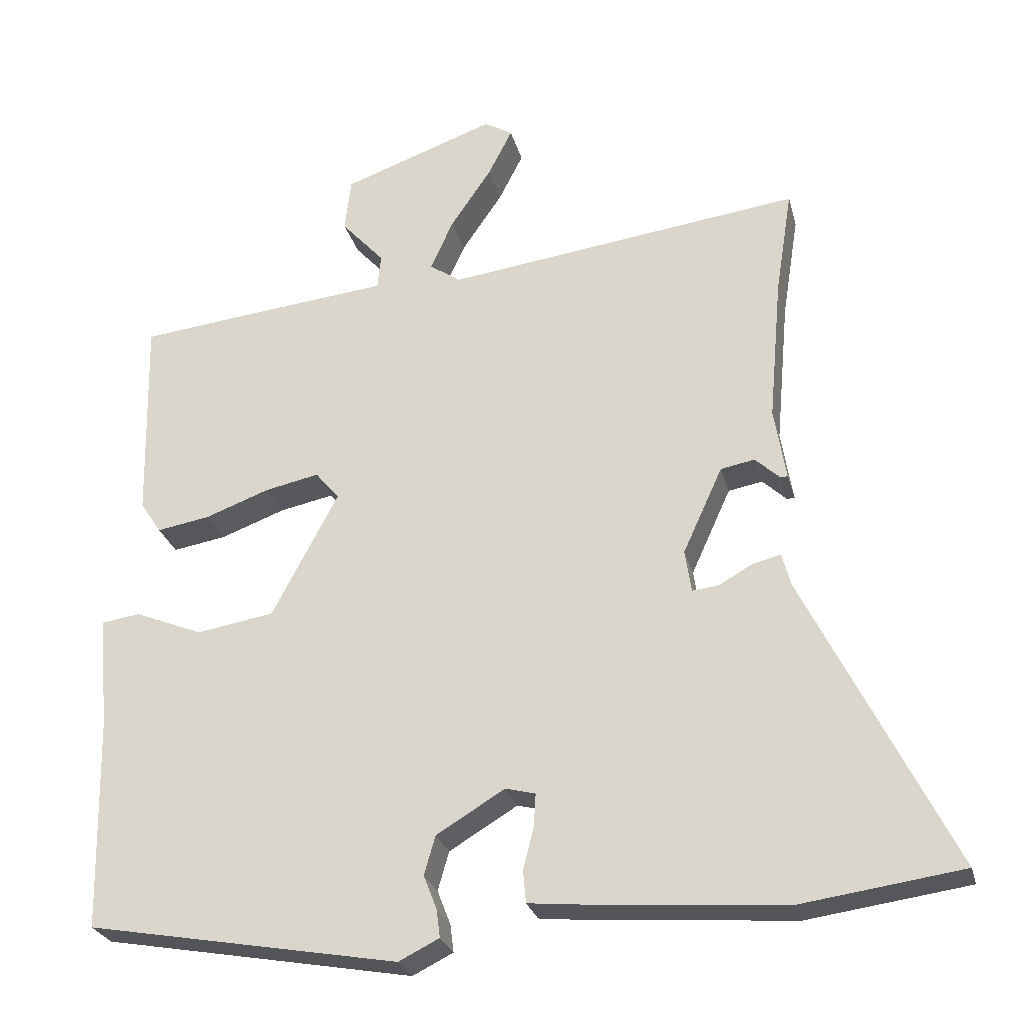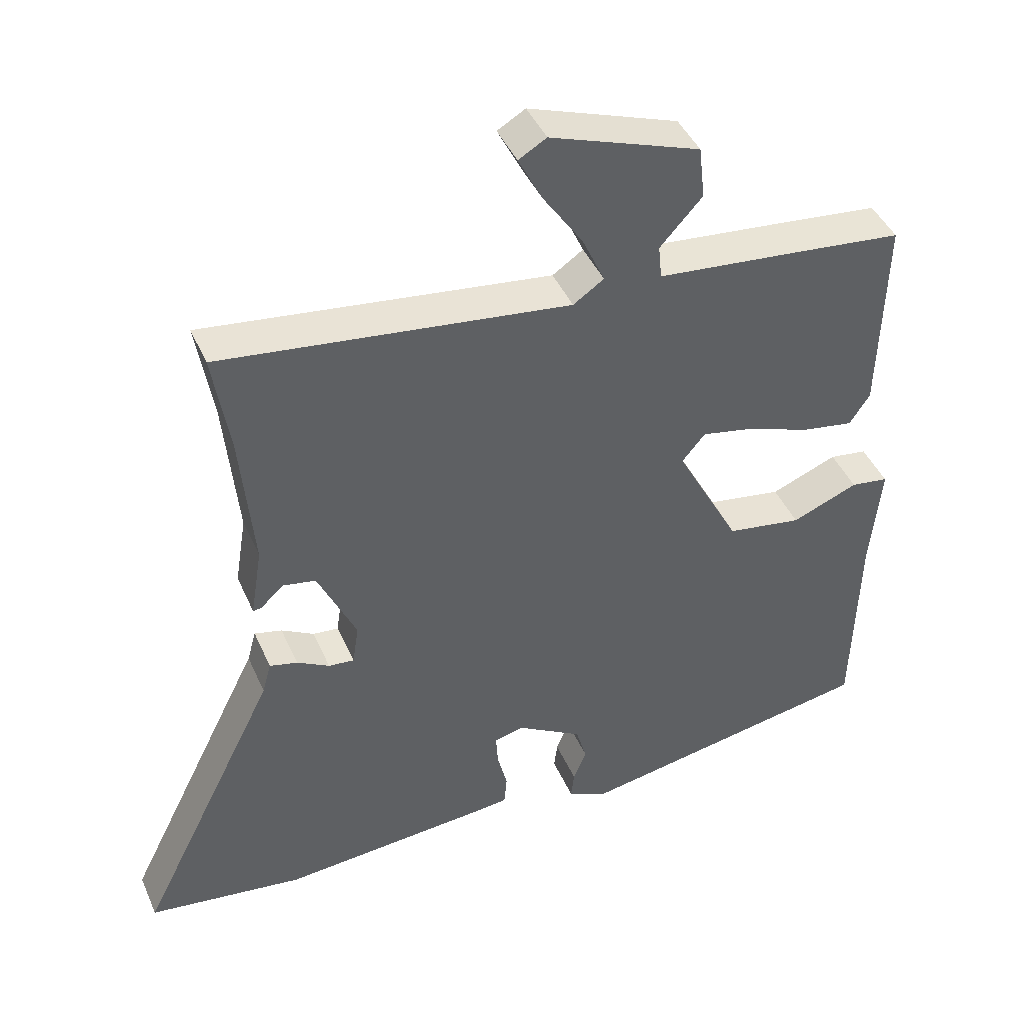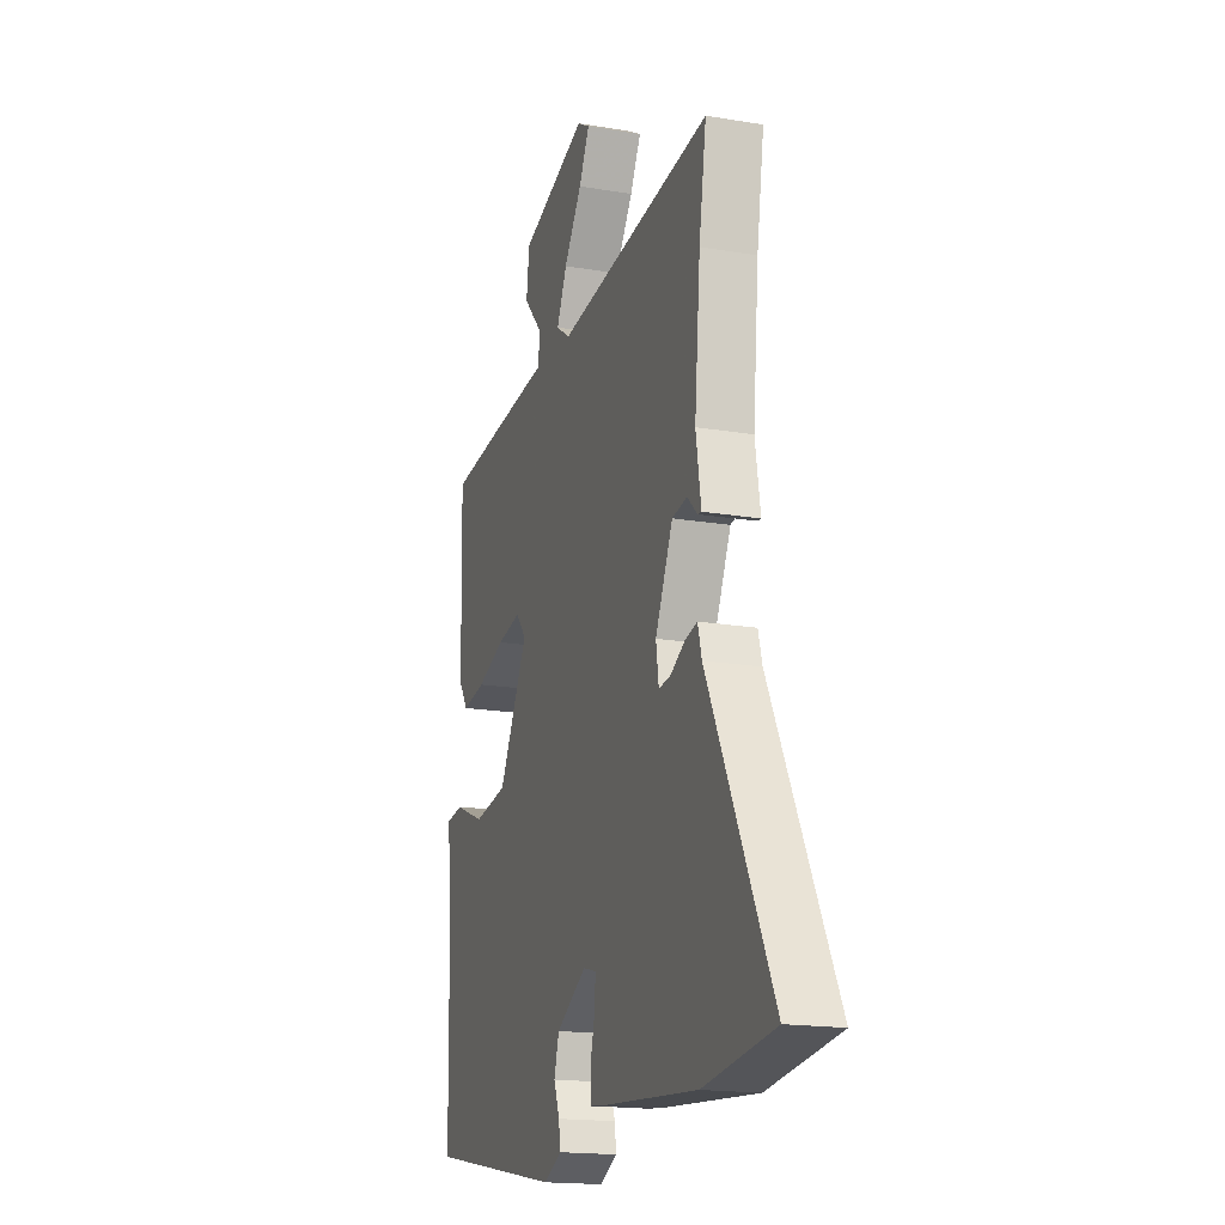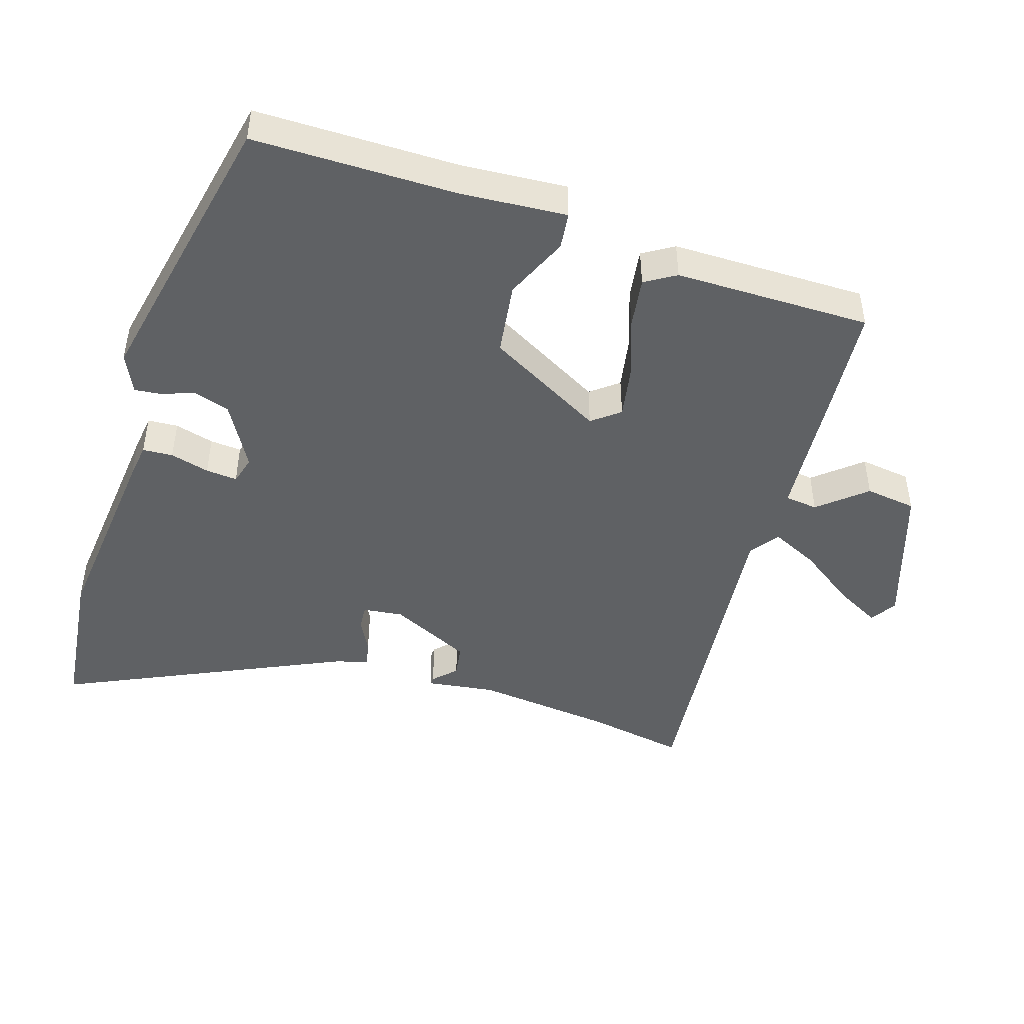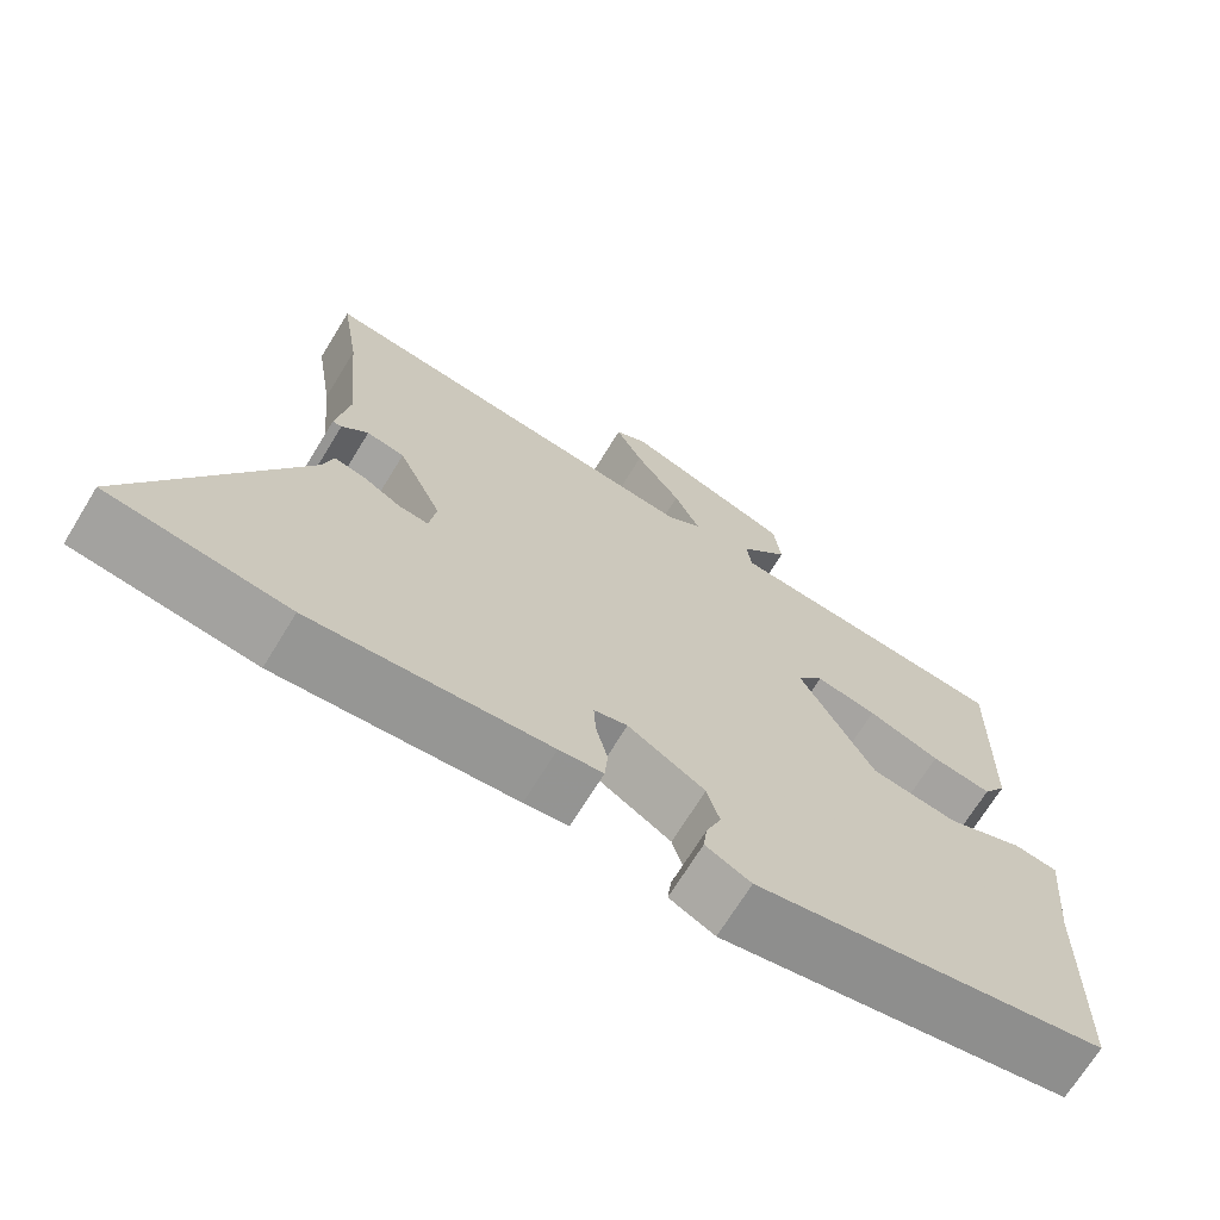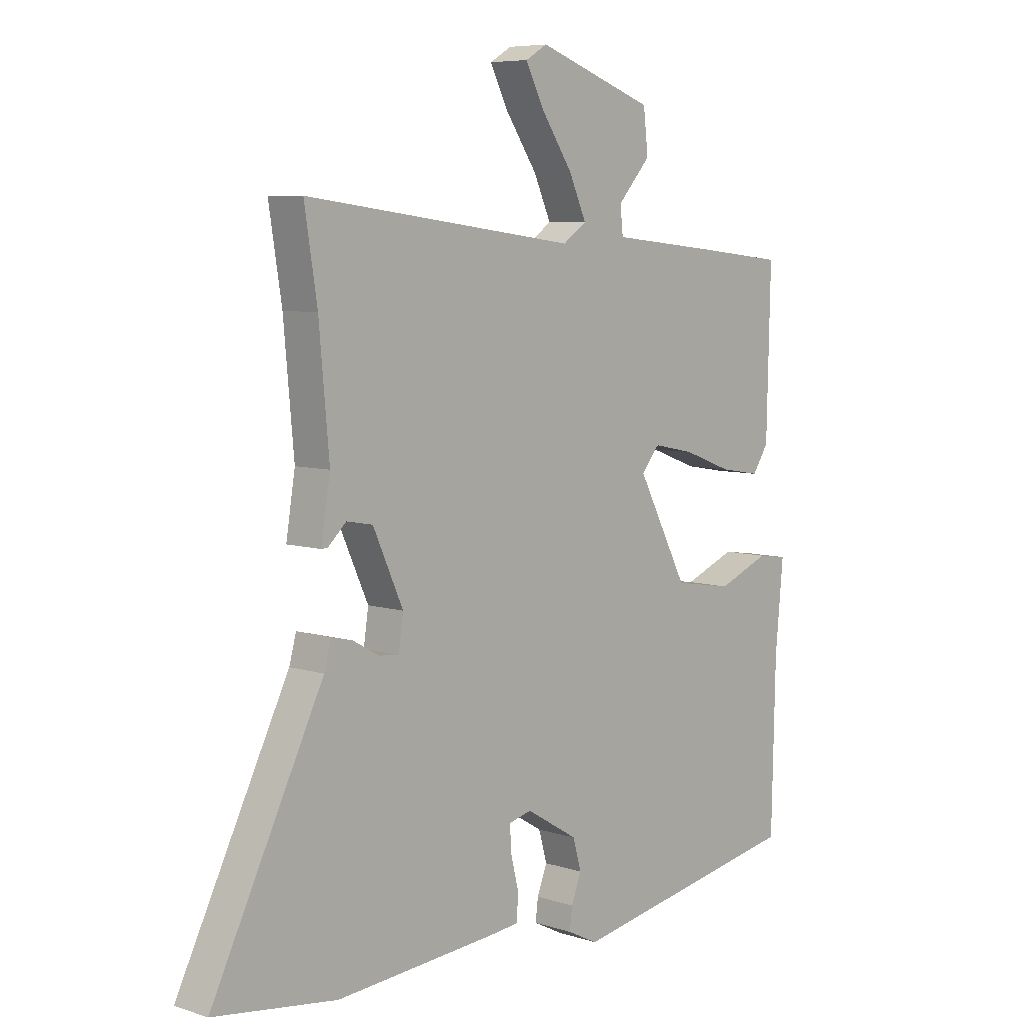
<metadata>
{"format":"obj","ext":"obj","renderer":"f3d","projection":"perspective","resolution":1024,"background":"white","views":[{"elev":-26.8,"azim":14.0,"up":"+Z"},{"elev":43.7,"azim":157.3,"up":"+Z"},{"elev":-17.5,"azim":71.5,"up":"+Z"},{"elev":-46.0,"azim":-108.9,"up":"+Y"},{"elev":-69.8,"azim":148.5,"up":"+Z"},{"elev":6.8,"azim":132.9,"up":"+Z"}]}
</metadata>
<code>
v -0.519 0.07 -0.462
v -0.526 0.07 -0.155
v -0.541 0.07 0.006
v -0.485 0.07 0.014
v -0.387 0.07 -0.026
v -0.276 0.07 -0.008
v -0.181 0.07 0.172
v -0.215 0.07 0.213
v -0.293 0.07 0.197
v -0.385 0.07 0.163
v -0.462 0.07 0.15
v -0.492 0.07 0.196
v -0.499 0.07 0.494
v -0.34 0.07 0.511
v -0.129 0.07 0.532
v -0.124 0.07 0.582
v -0.186 0.07 0.651
v -0.177 0.07 0.729
v 0.043 0.07 0.807
v 0.084 0.07 0.783
v 0.049 0.07 0.714
v -0.01 0.07 0.627
v -0.043 0.07 0.554
v 0.002 0.07 0.523
v 0.514 0.07 0.588
v 0.49 0.07 0.436
v 0.471 0.07 0.226
v 0.488 0.07 0.121
v 0.476 0.07 0.122
v 0.442 0.07 0.154
v 0.393 0.07 0.145
v 0.336 0.07 0.02
v 0.345 0.07 -0.041
v 0.383 0.07 -0.037
v 0.431 0.07 -0.01
v 0.472 0.07 0
v 0.485 0.07 -0.048
v 0.695 0.07 -0.473
v 0.464 0.07 -0.505
v 0.161 0.07 -0.481
v 0.105 0.07 -0.475
v 0.101 0.07 -0.429
v 0.116 0.07 -0.369
v 0.119 0.07 -0.321
v 0.076 0.07 -0.31
v -0.022 0.07 -0.369
v -0.038 0.07 -0.425
v -0.019 0.07 -0.474
v -0.014 0.07 -0.514
v -0.072 0.07 -0.543
v -0.519 0 -0.462
v -0.526 0 -0.155
v -0.541 0 0.006
v -0.485 0 0.014
v -0.387 0 -0.026
v -0.276 0 -0.008
v -0.181 0 0.172
v -0.215 0 0.213
v -0.293 0 0.197
v -0.385 0 0.163
v -0.462 0 0.15
v -0.492 0 0.196
v -0.499 0 0.494
v -0.34 0 0.511
v -0.129 0 0.532
v -0.124 0 0.582
v -0.186 0 0.651
v -0.177 0 0.729
v 0.043 0 0.807
v 0.084 0 0.783
v 0.049 0 0.714
v -0.01 0 0.627
v -0.043 0 0.554
v 0.002 0 0.523
v 0.514 0 0.588
v 0.49 0 0.436
v 0.471 0 0.226
v 0.488 0 0.121
v 0.476 0 0.122
v 0.442 0 0.154
v 0.393 0 0.145
v 0.336 0 0.02
v 0.345 0 -0.041
v 0.383 0 -0.037
v 0.431 0 -0.01
v 0.472 0 0
v 0.485 0 -0.048
v 0.695 0 -0.473
v 0.464 0 -0.505
v 0.161 0 -0.481
v 0.105 0 -0.475
v 0.101 0 -0.429
v 0.116 0 -0.369
v 0.119 0 -0.321
v 0.076 0 -0.31
v -0.022 0 -0.369
v -0.038 0 -0.425
v -0.019 0 -0.474
v -0.014 0 -0.514
v -0.072 0 -0.543
f 47 48 49 50
f 46 47 50 1
f 45 46 1 2
f 44 45 2 3
f 40 41 42 43
f 40 43 44
f 37 38 39 40
f 37 40 44
f 34 35 36 37
f 33 34 37 44
f 32 33 44
f 31 32 44
f 27 28 29 30
f 26 27 30 31
f 24 25 26 31
f 23 24 31 44
f 19 20 21 22
f 19 22 23
f 16 17 18 19
f 15 16 19 23
f 12 13 14 15
f 9 10 11 12
f 8 9 12 15
f 7 8 15 23
f 44 3 4 5
f 44 5 6
f 7 23 44
f 6 7 44
f 100 99 98 97
f 51 100 97 96
f 52 51 96 95
f 53 52 95 94
f 93 92 91 90
f 94 93 90
f 90 89 88 87
f 94 90 87
f 87 86 85 84
f 94 87 84 83
f 94 83 82
f 94 82 81
f 80 79 78 77
f 81 80 77 76
f 81 76 75 74
f 94 81 74 73
f 72 71 70 69
f 73 72 69
f 69 68 67 66
f 73 69 66 65
f 65 64 63 62
f 62 61 60 59
f 65 62 59 58
f 73 65 58 57
f 55 54 53 94
f 56 55 94
f 94 73 57
f 94 57 56
f 1 51 52 2
f 2 52 53 3
f 3 53 54 4
f 4 54 55 5
f 5 55 56 6
f 6 56 57 7
f 7 57 58 8
f 8 58 59 9
f 9 59 60 10
f 10 60 61 11
f 11 61 62 12
f 12 62 63 13
f 13 63 64 14
f 14 64 65 15
f 15 65 66 16
f 16 66 67 17
f 17 67 68 18
f 18 68 69 19
f 19 69 70 20
f 20 70 71 21
f 21 71 72 22
f 22 72 73 23
f 23 73 74 24
f 24 74 75 25
f 25 75 76 26
f 26 76 77 27
f 27 77 78 28
f 28 78 79 29
f 29 79 80 30
f 30 80 81 31
f 31 81 82 32
f 32 82 83 33
f 33 83 84 34
f 34 84 85 35
f 35 85 86 36
f 36 86 87 37
f 37 87 88 38
f 38 88 89 39
f 39 89 90 40
f 40 90 91 41
f 41 91 92 42
f 42 92 93 43
f 43 93 94 44
f 44 94 95 45
f 45 95 96 46
f 46 96 97 47
f 47 97 98 48
f 48 98 99 49
f 49 99 100 50
f 50 100 51 1

</code>
